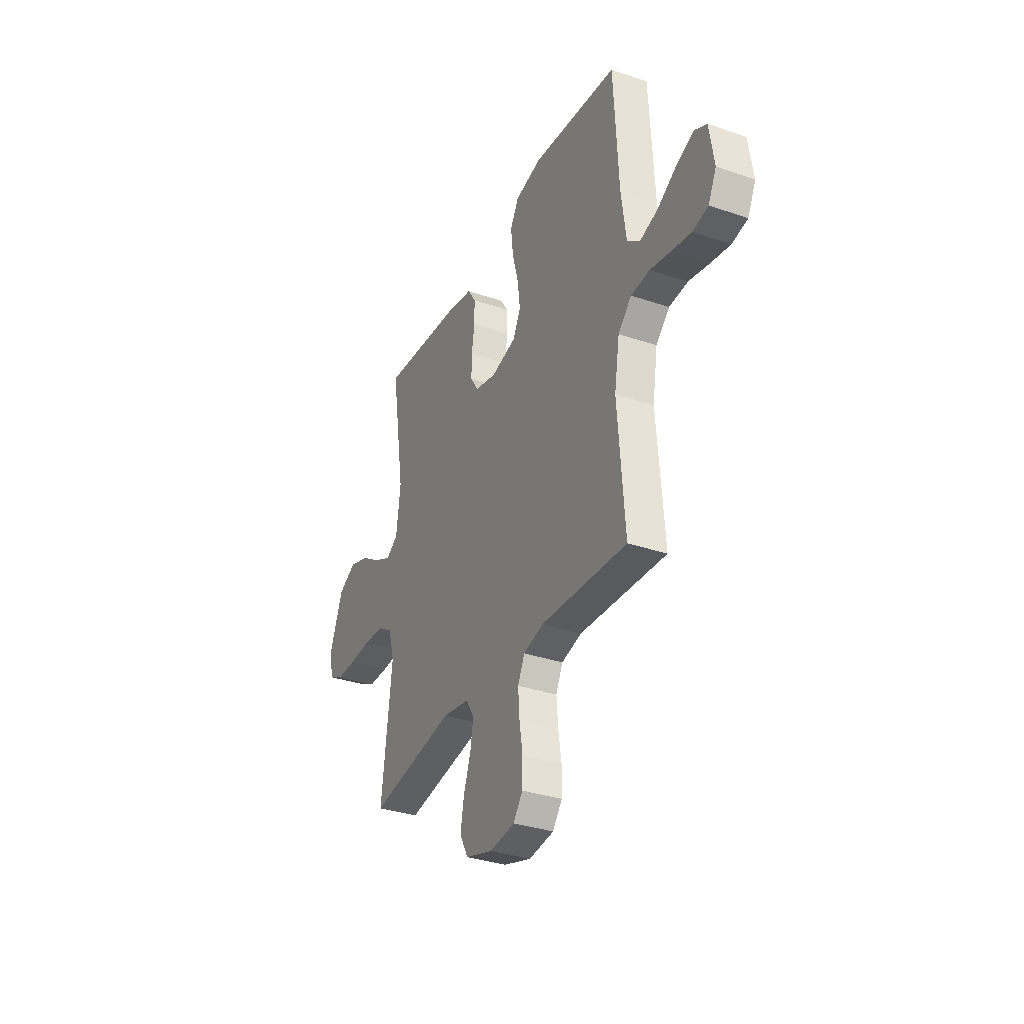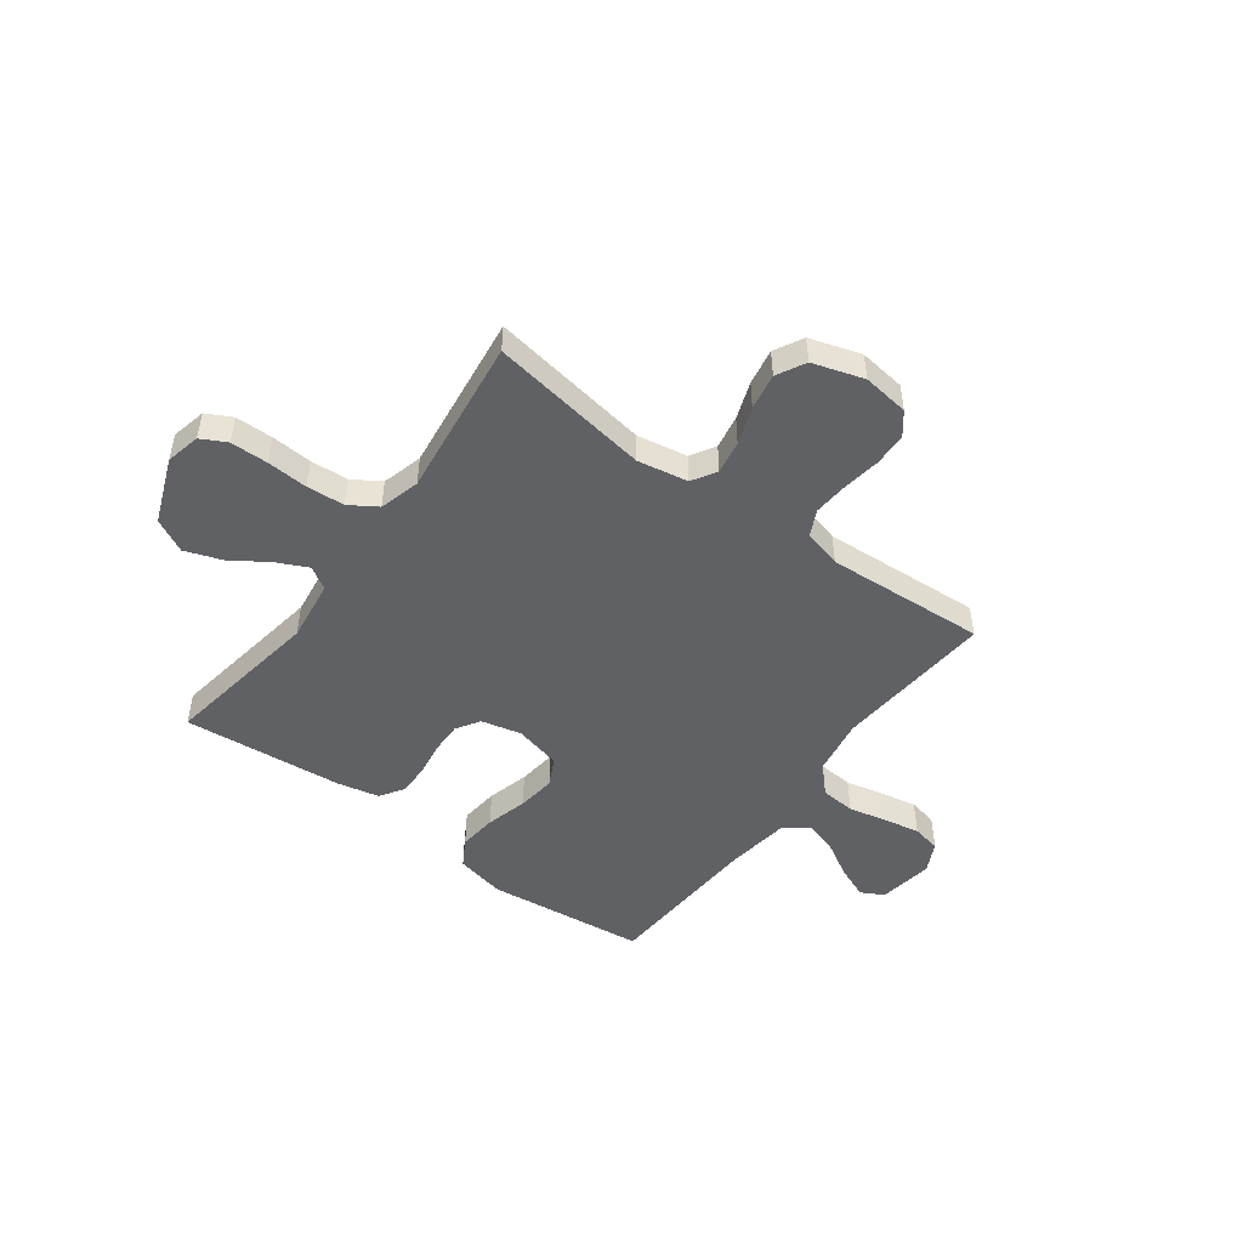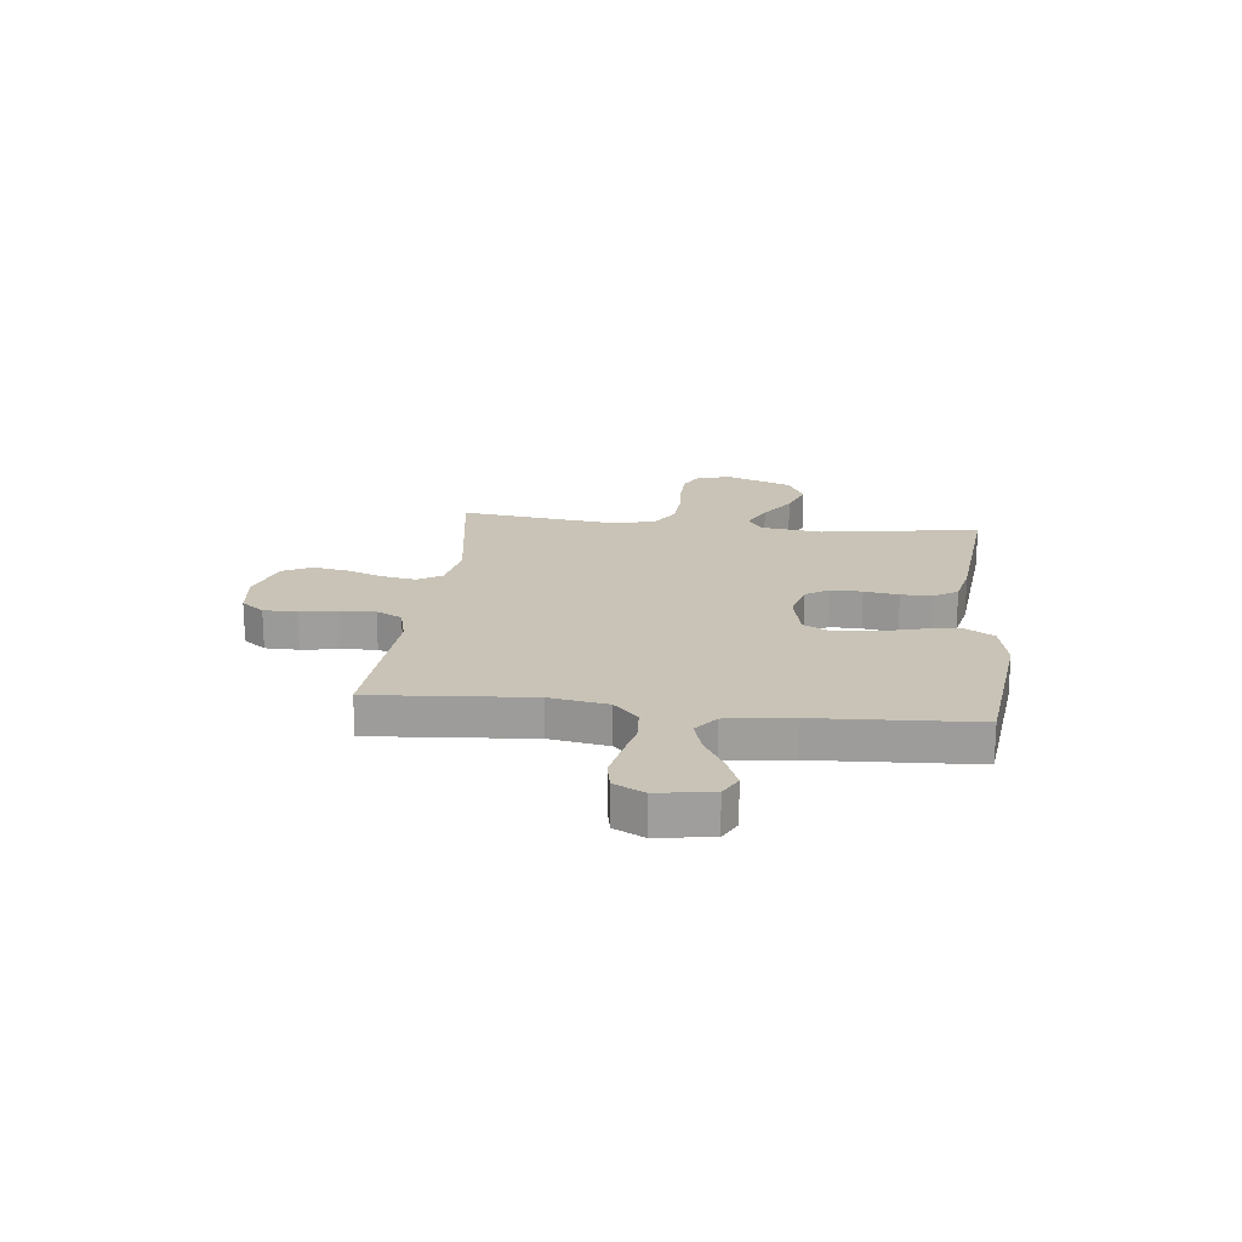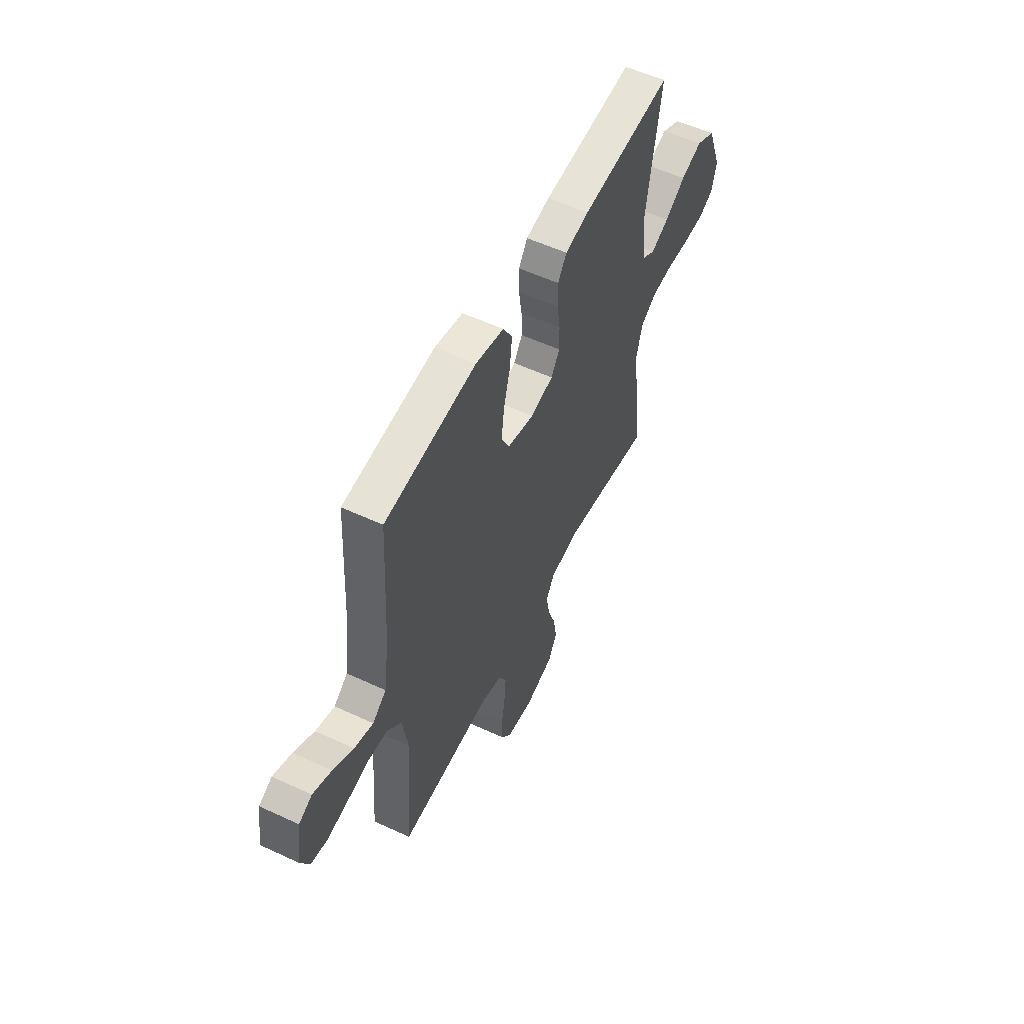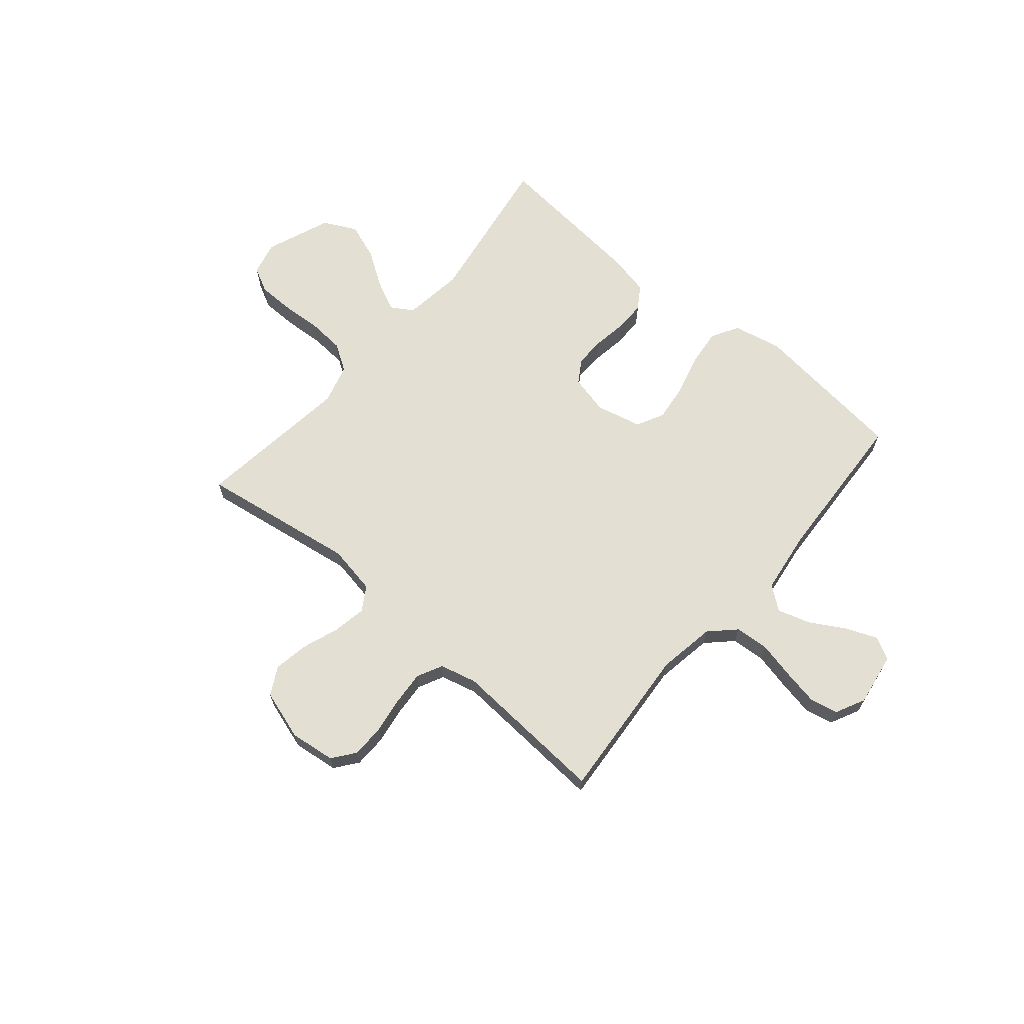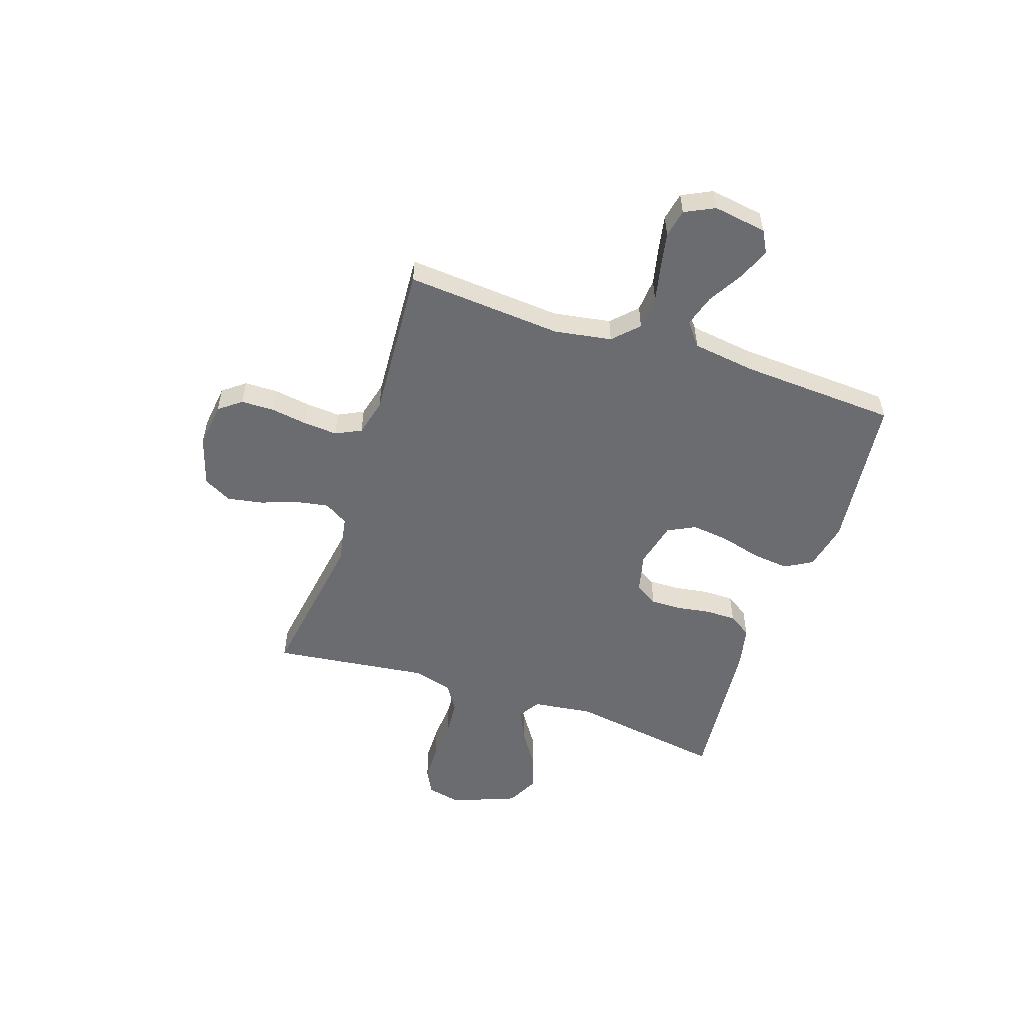
<metadata>
{"format":"obj","ext":"obj","renderer":"f3d","projection":"perspective","resolution":1024,"background":"white","views":[{"elev":-33.7,"azim":-114.9,"up":"+Z"},{"elev":-49.1,"azim":143.6,"up":"+Y"},{"elev":19.4,"azim":-83.4,"up":"+Y"},{"elev":55.4,"azim":-63.9,"up":"+Z"},{"elev":66.4,"azim":-139.6,"up":"+Y"},{"elev":-53.7,"azim":-108.4,"up":"+Y"}]}
</metadata>
<code>
v -0.5 0.07 0.5
v -0.2 0.07 0.534
v -0.107 0.07 0.514
v -0.077 0.07 0.462
v -0.085 0.07 0.39
v -0.106 0.07 0.312
v -0.115 0.07 0.24
v -0.088 0.07 0.187
v 0 0.07 0.166
v 0.075 0.07 0.184
v 0.103 0.07 0.228
v 0.102 0.07 0.287
v 0.092 0.07 0.352
v 0.092 0.07 0.411
v 0.121 0.07 0.455
v 0.2 0.07 0.472
v 0.5 0.07 0.5
v 0.452 0.07 0.2
v 0.467 0.07 0.084
v 0.509 0.07 0.058
v 0.568 0.07 0.086
v 0.636 0.07 0.131
v 0.706 0.07 0.156
v 0.769 0.07 0.124
v 0.817 0.07 0
v 0.802 0.07 -0.065
v 0.754 0.07 -0.09
v 0.684 0.07 -0.091
v 0.607 0.07 -0.086
v 0.536 0.07 -0.091
v 0.484 0.07 -0.124
v 0.463 0.07 -0.2
v 0.5 0.07 -0.5
v 0.2 0.07 -0.453
v 0.105 0.07 -0.47
v 0.077 0.07 -0.516
v 0.088 0.07 -0.579
v 0.113 0.07 -0.649
v 0.125 0.07 -0.717
v 0.096 0.07 -0.771
v 0 0.07 -0.801
v -0.087 0.07 -0.79
v -0.12 0.07 -0.747
v -0.121 0.07 -0.684
v -0.11 0.07 -0.614
v -0.105 0.07 -0.548
v -0.129 0.07 -0.499
v -0.2 0.07 -0.481
v -0.5 0.07 -0.5
v -0.476 0.07 -0.2
v -0.494 0.07 -0.09
v -0.541 0.07 -0.044
v -0.606 0.07 -0.039
v -0.678 0.07 -0.055
v -0.746 0.07 -0.068
v -0.8 0.07 -0.057
v -0.828 0.07 0
v -0.812 0.07 0.103
v -0.769 0.07 0.126
v -0.708 0.07 0.101
v -0.641 0.07 0.062
v -0.579 0.07 0.043
v -0.534 0.07 0.078
v -0.517 0.07 0.2
v -0.5 0 0.5
v -0.2 0 0.534
v -0.107 0 0.514
v -0.077 0 0.462
v -0.085 0 0.39
v -0.106 0 0.312
v -0.115 0 0.24
v -0.088 0 0.187
v 0 0 0.166
v 0.075 0 0.184
v 0.103 0 0.228
v 0.102 0 0.287
v 0.092 0 0.352
v 0.092 0 0.411
v 0.121 0 0.455
v 0.2 0 0.472
v 0.5 0 0.5
v 0.452 0 0.2
v 0.467 0 0.084
v 0.509 0 0.058
v 0.568 0 0.086
v 0.636 0 0.131
v 0.706 0 0.156
v 0.769 0 0.124
v 0.817 0 0
v 0.802 0 -0.065
v 0.754 0 -0.09
v 0.684 0 -0.091
v 0.607 0 -0.086
v 0.536 0 -0.091
v 0.484 0 -0.124
v 0.463 0 -0.2
v 0.5 0 -0.5
v 0.2 0 -0.453
v 0.105 0 -0.47
v 0.077 0 -0.516
v 0.088 0 -0.579
v 0.113 0 -0.649
v 0.125 0 -0.717
v 0.096 0 -0.771
v 0 0 -0.801
v -0.087 0 -0.79
v -0.12 0 -0.747
v -0.121 0 -0.684
v -0.11 0 -0.614
v -0.105 0 -0.548
v -0.129 0 -0.499
v -0.2 0 -0.481
v -0.5 0 -0.5
v -0.476 0 -0.2
v -0.494 0 -0.09
v -0.541 0 -0.044
v -0.606 0 -0.039
v -0.678 0 -0.055
v -0.746 0 -0.068
v -0.8 0 -0.057
v -0.828 0 0
v -0.812 0 0.103
v -0.769 0 0.126
v -0.708 0 0.101
v -0.641 0 0.062
v -0.579 0 0.043
v -0.534 0 0.078
v -0.517 0 0.2
f 58 59 60 61
f 58 61 62
f 57 58 62
f 56 57 62
f 53 54 55 56
f 53 56 62
f 52 53 62 63
f 48 49 50
f 47 48 50 51
f 42 43 44 45
f 42 45 46
f 41 42 46
f 40 41 46
f 37 38 39 40
f 36 37 40 46
f 35 36 46 47
f 32 33 34
f 31 32 34 35
f 26 27 28 29
f 26 29 30
f 25 26 30
f 24 25 30
f 21 22 23 24
f 20 21 24 30
f 19 20 30 31
f 15 16 17 18
f 12 13 14 15
f 11 12 15 18
f 10 11 18 19
f 3 4 5 6
f 3 6 7
f 64 1 2 3
f 64 3 7
f 51 52 63 64
f 51 64 7 8
f 47 51 8 9
f 19 31 35 47
f 9 10 19 47
f 125 124 123 122
f 126 125 122
f 126 122 121
f 126 121 120
f 120 119 118 117
f 126 120 117
f 127 126 117 116
f 114 113 112
f 115 114 112 111
f 109 108 107 106
f 110 109 106
f 110 106 105
f 110 105 104
f 104 103 102 101
f 110 104 101 100
f 111 110 100 99
f 98 97 96
f 99 98 96 95
f 93 92 91 90
f 94 93 90
f 94 90 89
f 94 89 88
f 88 87 86 85
f 94 88 85 84
f 95 94 84 83
f 82 81 80 79
f 79 78 77 76
f 82 79 76 75
f 83 82 75 74
f 70 69 68 67
f 71 70 67
f 67 66 65 128
f 71 67 128
f 128 127 116 115
f 72 71 128 115
f 73 72 115 111
f 111 99 95 83
f 111 83 74 73
f 1 65 66 2
f 2 66 67 3
f 3 67 68 4
f 4 68 69 5
f 5 69 70 6
f 6 70 71 7
f 7 71 72 8
f 8 72 73 9
f 9 73 74 10
f 10 74 75 11
f 11 75 76 12
f 12 76 77 13
f 13 77 78 14
f 14 78 79 15
f 15 79 80 16
f 16 80 81 17
f 17 81 82 18
f 18 82 83 19
f 19 83 84 20
f 20 84 85 21
f 21 85 86 22
f 22 86 87 23
f 23 87 88 24
f 24 88 89 25
f 25 89 90 26
f 26 90 91 27
f 27 91 92 28
f 28 92 93 29
f 29 93 94 30
f 30 94 95 31
f 31 95 96 32
f 32 96 97 33
f 33 97 98 34
f 34 98 99 35
f 35 99 100 36
f 36 100 101 37
f 37 101 102 38
f 38 102 103 39
f 39 103 104 40
f 40 104 105 41
f 41 105 106 42
f 42 106 107 43
f 43 107 108 44
f 44 108 109 45
f 45 109 110 46
f 46 110 111 47
f 47 111 112 48
f 48 112 113 49
f 49 113 114 50
f 50 114 115 51
f 51 115 116 52
f 52 116 117 53
f 53 117 118 54
f 54 118 119 55
f 55 119 120 56
f 56 120 121 57
f 57 121 122 58
f 58 122 123 59
f 59 123 124 60
f 60 124 125 61
f 61 125 126 62
f 62 126 127 63
f 63 127 128 64
f 64 128 65 1

</code>
